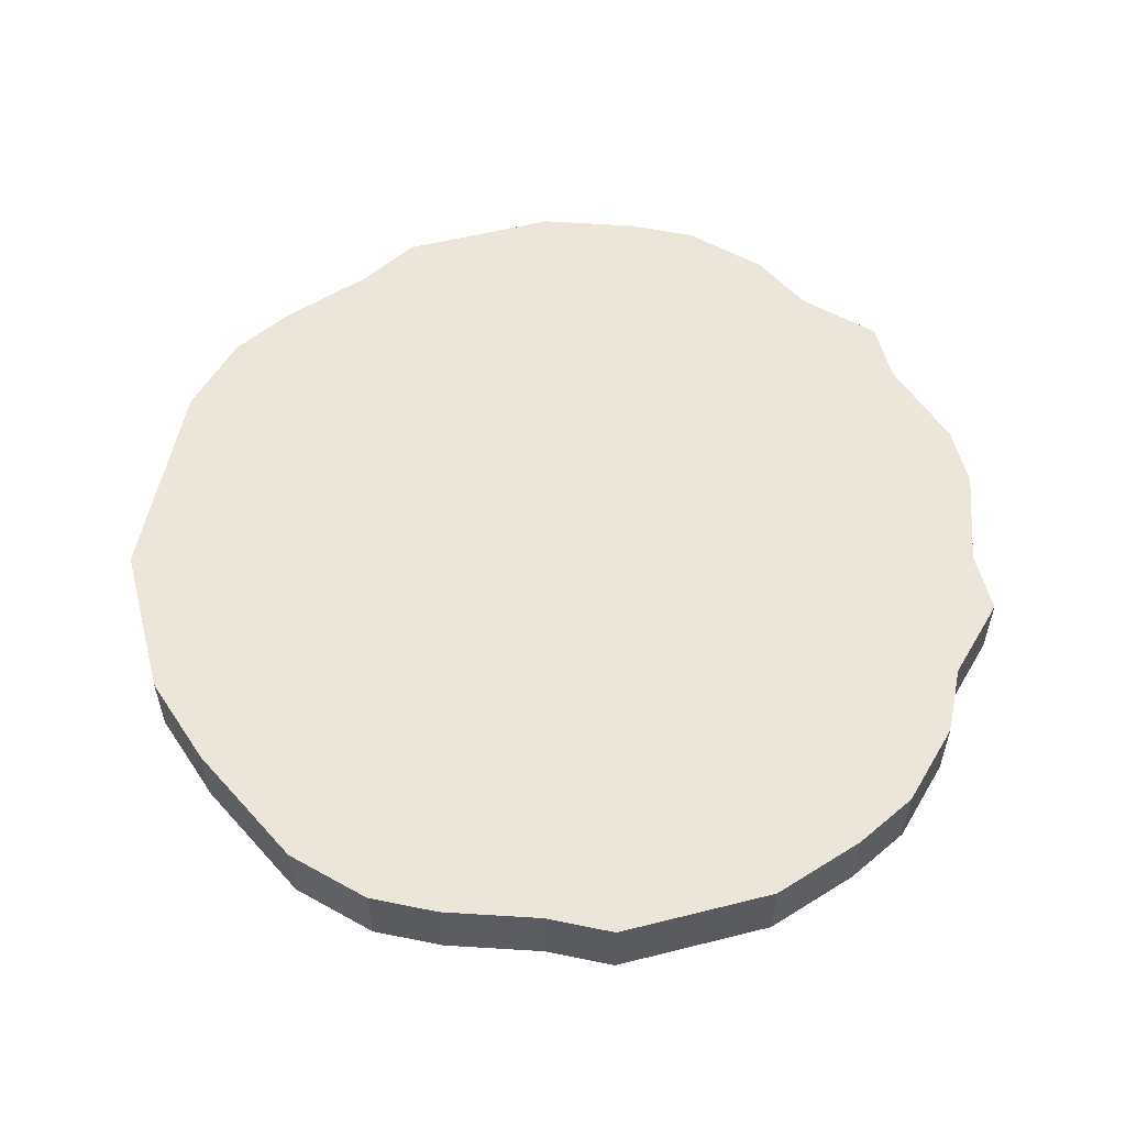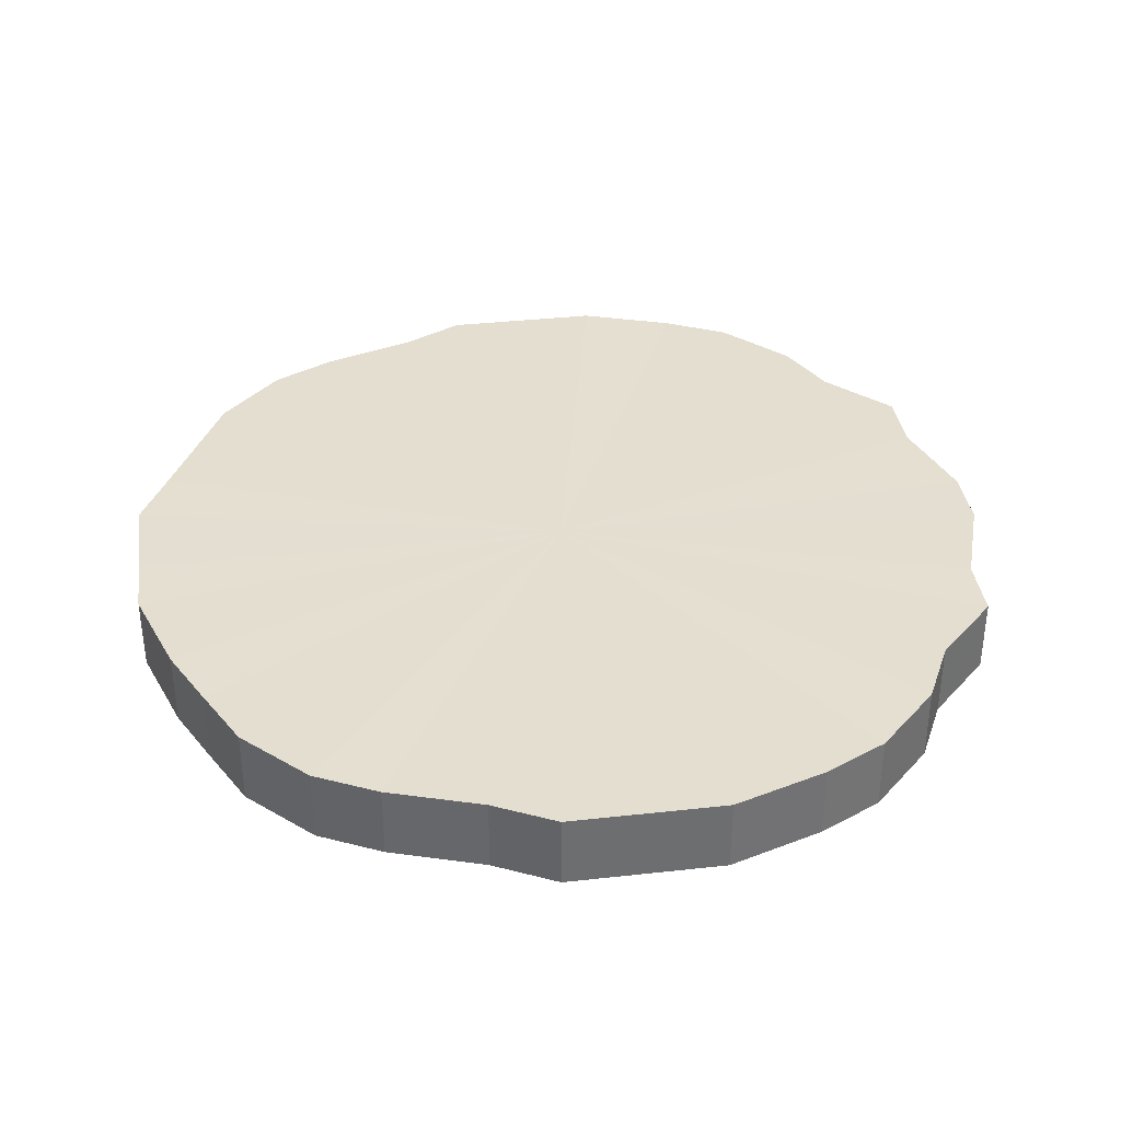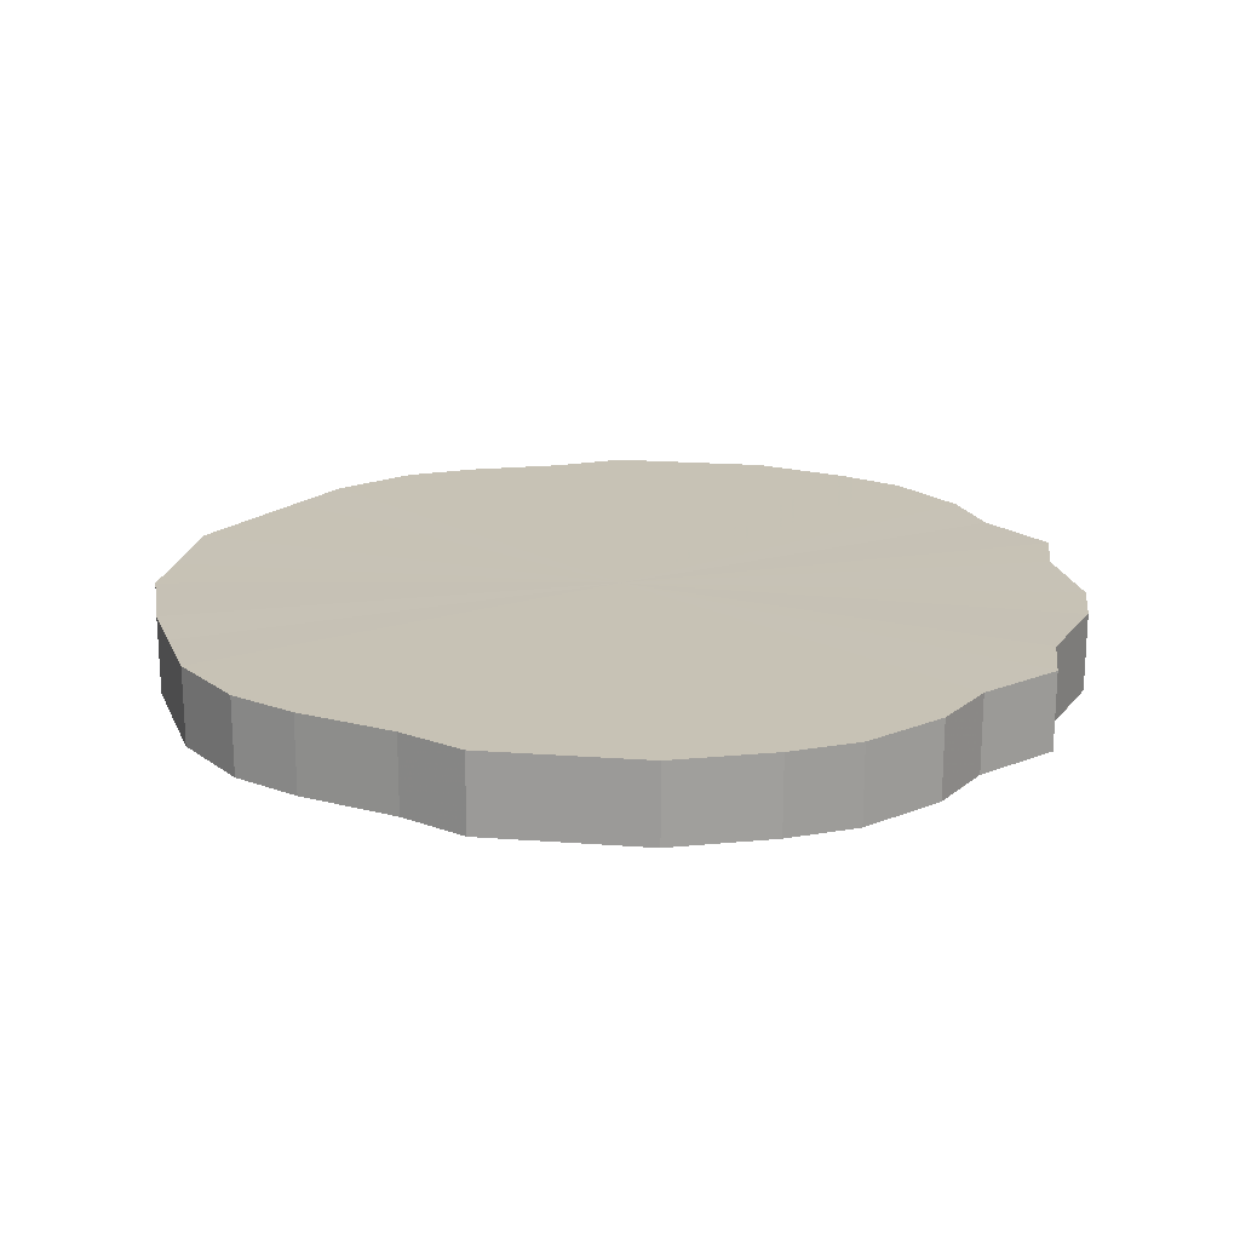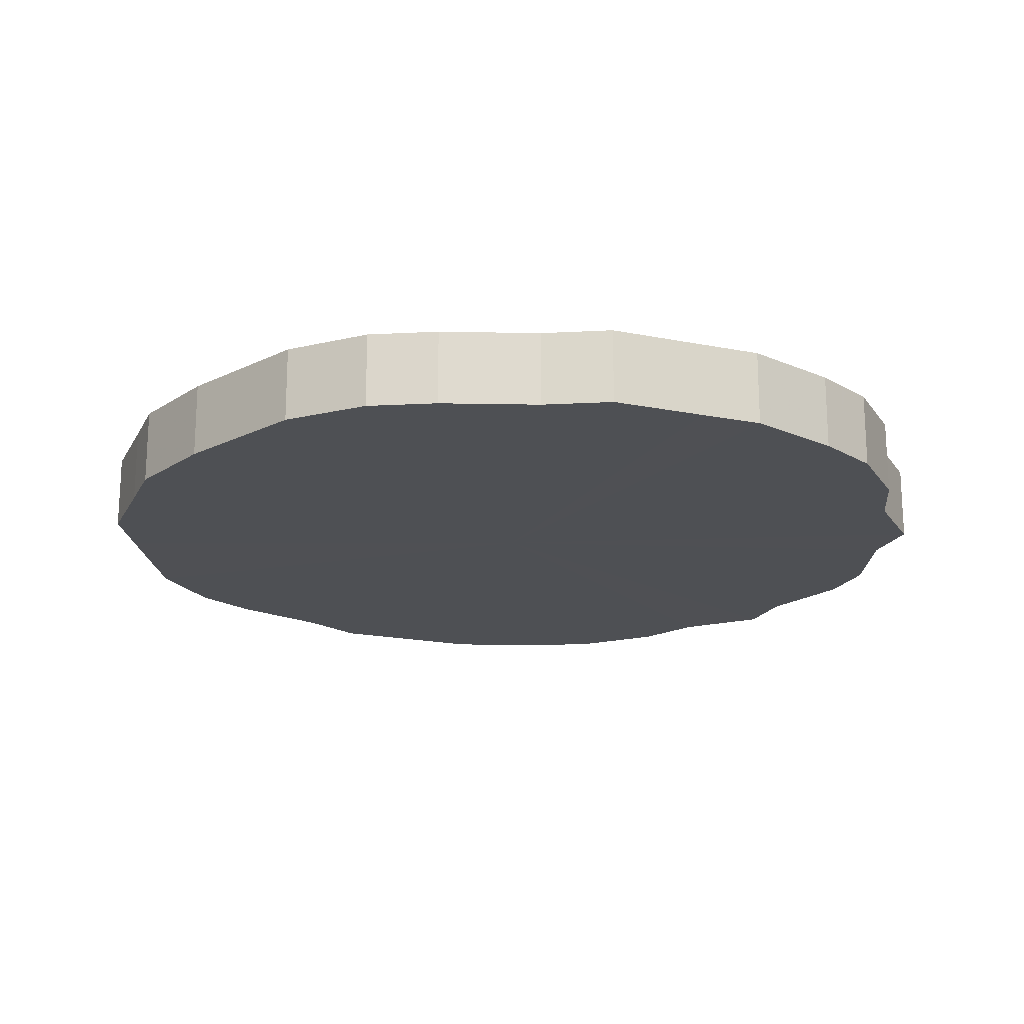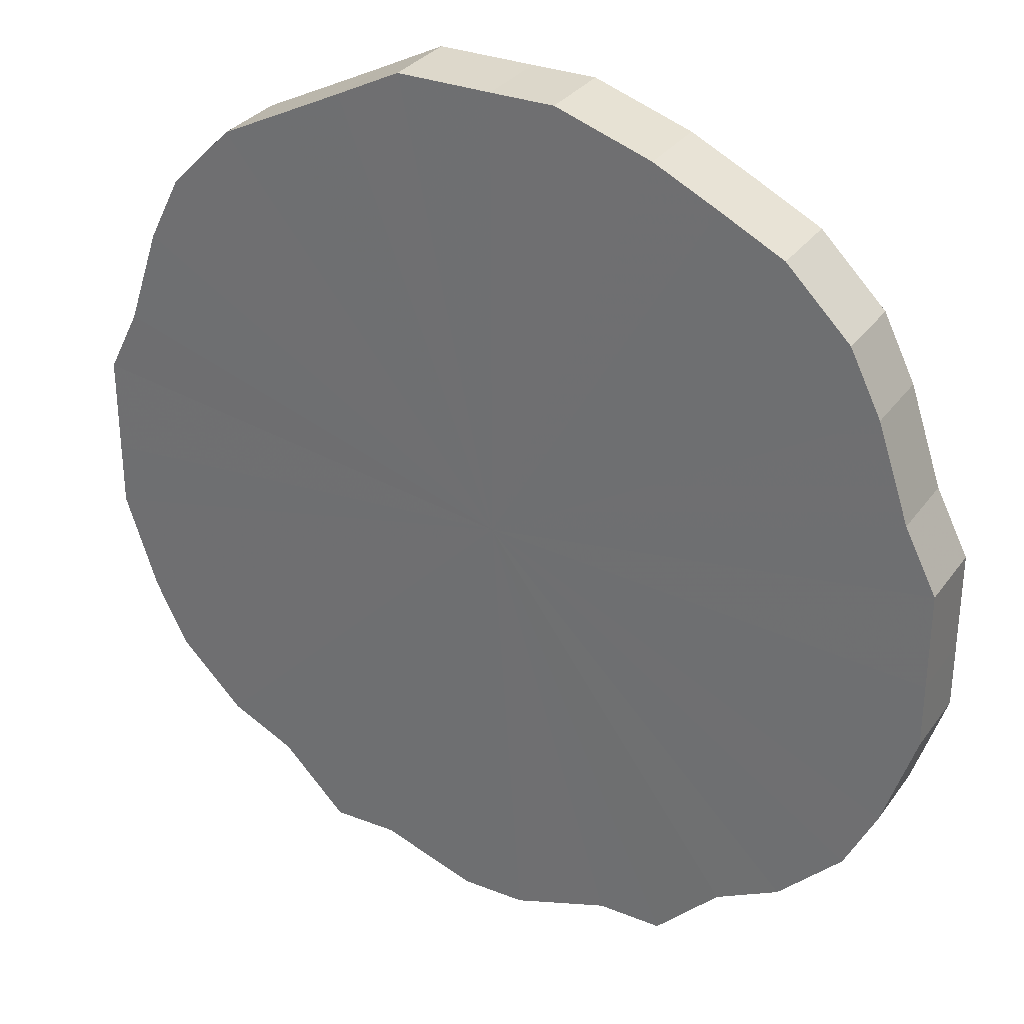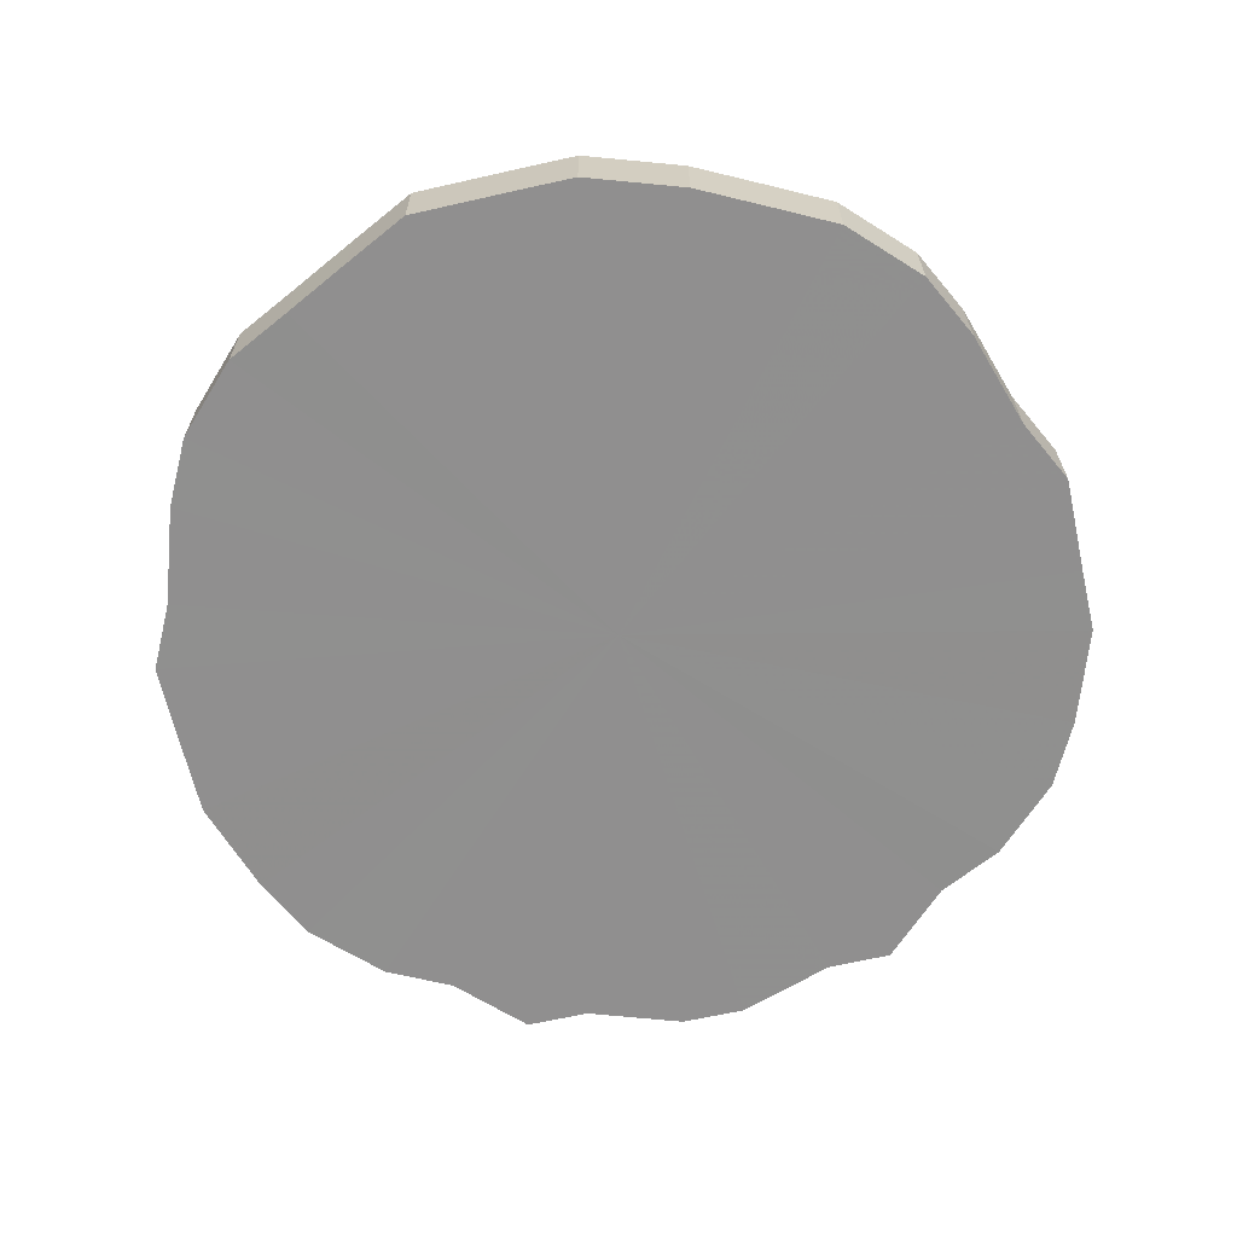
<metadata>
{"format":"obj","ext":"obj","renderer":"f3d","projection":"perspective","resolution":1024,"background":"white","views":[{"elev":56.2,"azim":-104.7,"up":"+Z"},{"elev":36.5,"azim":-98.2,"up":"+Z"},{"elev":19.0,"azim":-82.0,"up":"+Z"},{"elev":-19.0,"azim":-110.8,"up":"+Z"},{"elev":31.0,"azim":-150.6,"up":"+Y"},{"elev":-65.4,"azim":-167.2,"up":"+Z"}]}
</metadata>
<code>
o 24796
v 2248 1878 11.7
v 2248 1878 11.7
v 2248 1878 11.73
v 2248 1878 11.7
v 2248 1878 11.73
v 2248 1878 11.7
v 2248 1878 11.73
v 2248 1878 11.7
v 2248 1878 11.73
v 2248 1878 11.7
v 2248 1878 11.73
v 2248 1878 11.7
v 2248 1878 11.73
v 2248 1878 11.7
v 2248 1878 11.73
v 2248 1878 11.7
v 2248 1878 11.73
v 2248 1878 11.7
v 2248 1878 11.73
v 2248 1878 11.7
v 2248 1878 11.73
v 2248 1878 11.7
v 2248 1878 11.73
v 2248 1878 11.7
v 2248 1878 11.73
v 2248 1878 11.7
v 2248 1878 11.73
v 2248 1878 11.7
v 2248 1878 11.73
v 2248 1878 11.7
v 2248 1878 11.73
v 2248 1878 11.7
v 2248 1878 11.73
v 2248 1878 11.7
v 2248 1878 11.73
v 2248 1878 11.7
v 2248 1878 11.73
v 2248 1878 11.7
v 2248 1878 11.73
v 2248 1878 11.7
v 2248 1878 11.73
v 2248 1878 11.7
v 2248 1878 11.73
v 2248 1878 11.7
v 2248 1878 11.73
v 2248 1878 11.7
v 2248 1878 11.73
v 2248 1878 11.7
v 2248 1878 11.73
v 2248 1878 11.7
v 2248 1878 11.73
v 2248 1878 11.7
v 2248 1878 11.73
v 2248 1878 11.7
v 2248 1878 11.73
v 2248 1878 11.7
v 2248 1878 11.73
v 2248 1878 11.7
v 2248 1878 11.73
v 2248 1878 11.7
v 2248 1878 11.73
v 2248 1878 11.7
v 2248 1878 11.73
v 2248 1878 11.7
v 2248 1878 11.73
v 2248 1878 11.7
v 2248 1878 11.73
v 2248 1878 11.7
v 2248 1878 11.73
v 2248 1878 11.73
v 2248 1878 11.73
v 2248 1878 11.7
v 2248 1878 11.73
v 2248 1878 11.7
v 2248 1878 11.73
v 2248 1878 11.73
v 2248 1878 11.7
v 2248 1878 11.73
v 2248 1878 11.7
v 2248 1878 11.7
v 2248 1878 11.73
v 2248 1878 11.73
v 2248 1878 11.7
v 2248 1878 11.73
v 2248 1878 11.7
v 2248 1878 11.7
v 2248 1878 11.73
v 2248 1878 11.73
v 2248 1878 11.7
v 2248 1878 11.73
v 2248 1878 11.7
v 2248 1878 11.7
v 2248 1878 11.73
v 2248 1878 11.73
v 2248 1878 11.7
v 2248 1878 11.73
v 2248 1878 11.7
v 2248 1878 11.7
v 2248 1878 11.73
v 2248 1878 11.73
v 2248 1878 11.7
v 2248 1878 11.73
v 2248 1878 11.7
v 2248 1878 11.7
v 2248 1878 11.73
v 2248 1878 11.73
v 2248 1878 11.7
v 2248 1878 11.73
v 2248 1878 11.7
v 2248 1878 11.7
v 2248 1878 11.73
v 2248 1878 11.73
v 2248 1878 11.7
v 2248 1878 11.73
v 2248 1878 11.7
v 2248 1878 11.7
v 2248 1878 11.73
v 2248 1878 11.73
v 2248 1878 11.7
v 2248 1878 11.73
v 2248 1878 11.7
v 2248 1878 11.7
v 2248 1878 11.73
v 2248 1878 11.73
v 2248 1878 11.7
v 2248 1878 11.73
v 2248 1878 11.7
v 2248 1878 11.7
v 2248 1878 11.73
v 2248 1878 11.73
v 2248 1878 11.7
v 2248 1878 11.73
v 2248 1878 11.7
v 2248 1878 11.7
v 2248 1878 11.73
v 2248 1878 11.73
v 2248 1878 11.7
v 2248 1878 11.73
v 2248 1878 11.7
v 2248 1878 11.7
v 2248 1878 11.7
v 2248 1878 11.7
v 2248 1878 11.7
v 2248 1878 11.7
v 2248 1878 11.7
v 2248 1878 11.7
v 2248 1878 11.7
v 2248 1878 11.7
v 2248 1878 11.7
v 2248 1878 11.7
v 2248 1878 11.7
v 2248 1878 11.7
v 2248 1878 11.7
v 2248 1878 11.7
v 2248 1878 11.7
v 2248 1878 11.7
v 2248 1878 11.7
v 2248 1878 11.7
v 2248 1878 11.7
v 2248 1878 11.7
v 2248 1878 11.7
v 2248 1878 11.7
v 2248 1878 11.7
v 2248 1878 11.7
v 2248 1878 11.7
v 2248 1878 11.7
v 2248 1878 11.7
v 2248 1878 11.7
v 2248 1878 11.7
v 2248 1878 11.7
v 2248 1878 11.7
v 2248 1878 11.7
v 2248 1878 11.7
v 2248 1878 11.7
v 2248 1878 11.7
v 2248 1878 11.7
v 2248 1878 11.73
v 2248 1878 11.73
v 2248 1878 11.73
v 2248 1878 11.73
v 2248 1878 11.73
v 2248 1878 11.73
v 2248 1878 11.73
v 2248 1878 11.73
v 2248 1878 11.73
v 2248 1878 11.73
v 2248 1878 11.73
v 2248 1878 11.73
v 2248 1878 11.73
v 2248 1878 11.73
v 2248 1878 11.73
v 2248 1878 11.73
v 2248 1878 11.73
v 2248 1878 11.73
v 2248 1878 11.73
v 2248 1878 11.73
v 2248 1878 11.73
v 2248 1878 11.73
v 2248 1878 11.73
v 2248 1878 11.73
v 2248 1878 11.73
v 2248 1878 11.73
v 2248 1878 11.73
v 2248 1878 11.73
v 2248 1878 11.73
v 2248 1878 11.73
v 2248 1878 11.73
v 2248 1878 11.73
v 2248 1878 11.73
v 2248 1878 11.73
v 2248 1878 11.73
v 2248 1878 11.73
f 1 2 3
f 2 4 5
f 6 1 7
f 4 8 9
f 10 6 11
f 8 12 13
f 14 10 15
f 12 16 17
f 18 14 19
f 16 20 21
f 22 18 23
f 20 24 25
f 26 22 27
f 24 28 29
f 30 26 31
f 28 32 33
f 34 30 35
f 32 36 37
f 38 34 39
f 36 40 41
f 42 38 43
f 40 44 45
f 46 42 47
f 44 48 49
f 50 46 51
f 48 52 53
f 54 50 55
f 52 56 57
f 58 54 59
f 56 60 61
f 62 58 63
f 60 64 65
f 66 62 67
f 64 68 69
f 68 66 70
f 71 72 73
f 73 74 75
f 76 77 71
f 78 79 76
f 75 80 81
f 82 83 78
f 84 85 82
f 81 86 87
f 88 89 84
f 90 91 88
f 87 92 93
f 94 95 90
f 96 97 94
f 93 98 99
f 100 101 96
f 102 103 100
f 99 104 105
f 106 107 102
f 108 109 106
f 105 110 111
f 112 113 108
f 114 115 112
f 111 116 117
f 118 119 114
f 120 121 118
f 117 122 123
f 124 125 120
f 126 127 124
f 123 128 129
f 130 131 126
f 132 133 130
f 129 134 135
f 136 137 132
f 138 139 136
f 135 140 138
f 141 142 143
f 141 144 142
f 141 143 145
f 141 146 144
f 141 145 147
f 141 148 146
f 141 147 149
f 141 150 148
f 141 149 151
f 141 152 150
f 141 151 153
f 141 154 152
f 141 153 155
f 141 156 154
f 141 155 157
f 141 158 156
f 141 157 159
f 141 160 158
f 141 159 161
f 141 162 160
f 141 161 163
f 141 164 162
f 141 163 165
f 141 166 164
f 141 165 167
f 141 168 166
f 141 167 169
f 141 170 168
f 141 169 171
f 141 172 170
f 141 171 173
f 141 174 172
f 141 173 175
f 141 176 174
f 141 175 176
f 177 178 179
f 177 180 178
f 177 179 181
f 177 182 180
f 177 181 183
f 177 184 182
f 177 183 185
f 177 186 184
f 177 185 187
f 177 188 186
f 177 187 189
f 177 190 188
f 177 189 191
f 177 192 190
f 177 191 193
f 177 194 192
f 177 193 195
f 177 196 194
f 177 195 197
f 177 198 196
f 177 197 199
f 177 200 198
f 177 199 201
f 177 202 200
f 177 201 203
f 177 204 202
f 177 203 205
f 177 206 204
f 177 205 207
f 177 208 206
f 177 207 209
f 177 210 208
f 177 209 211
f 177 212 210
f 177 211 212

</code>
